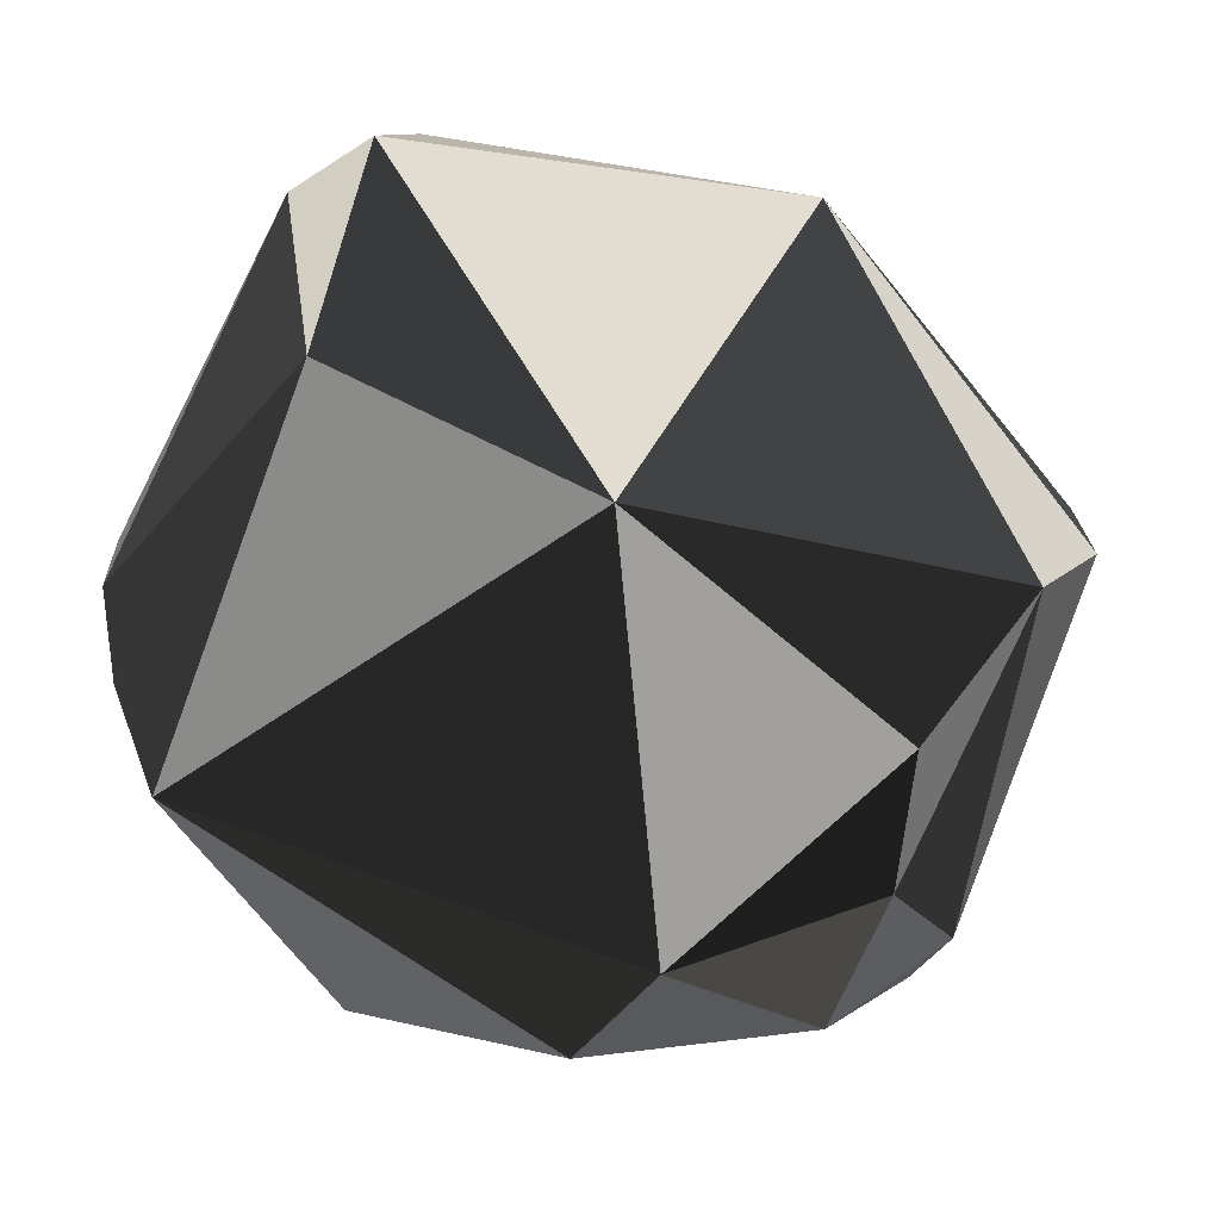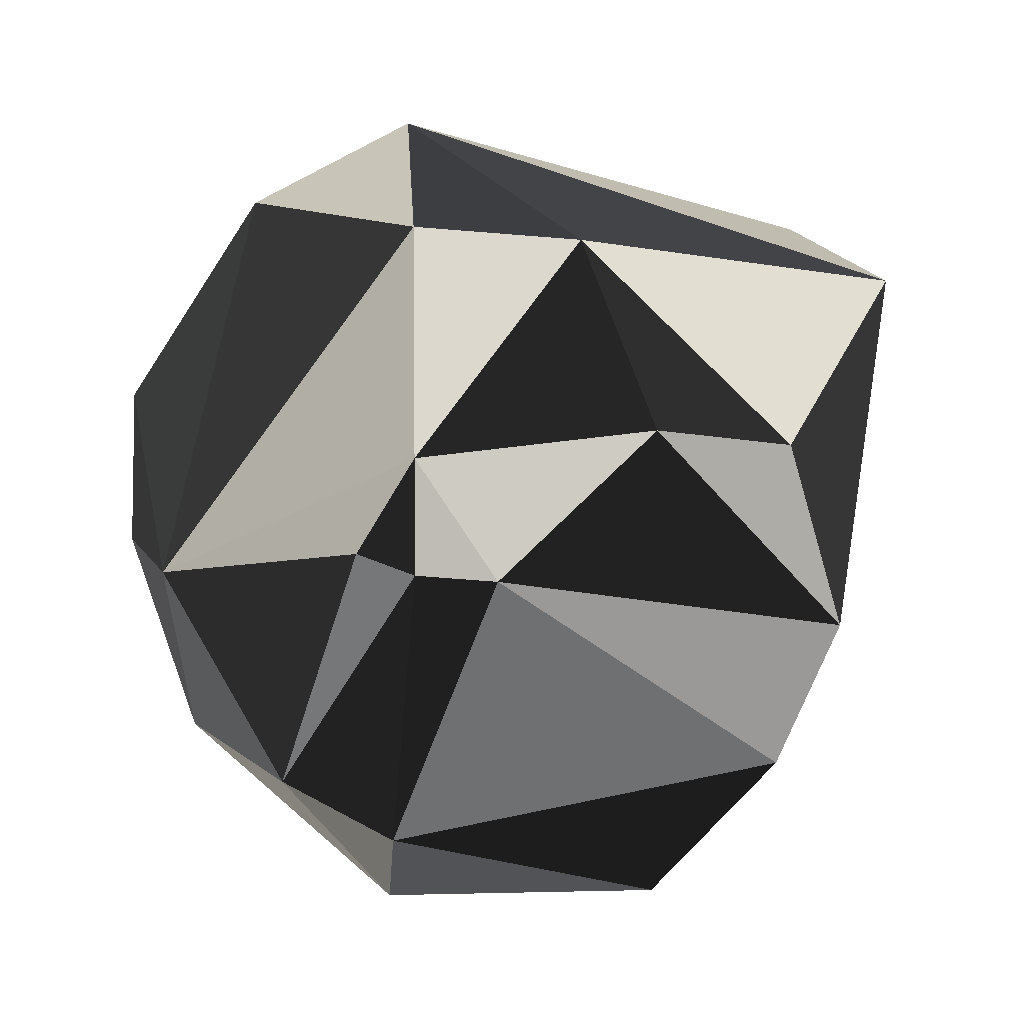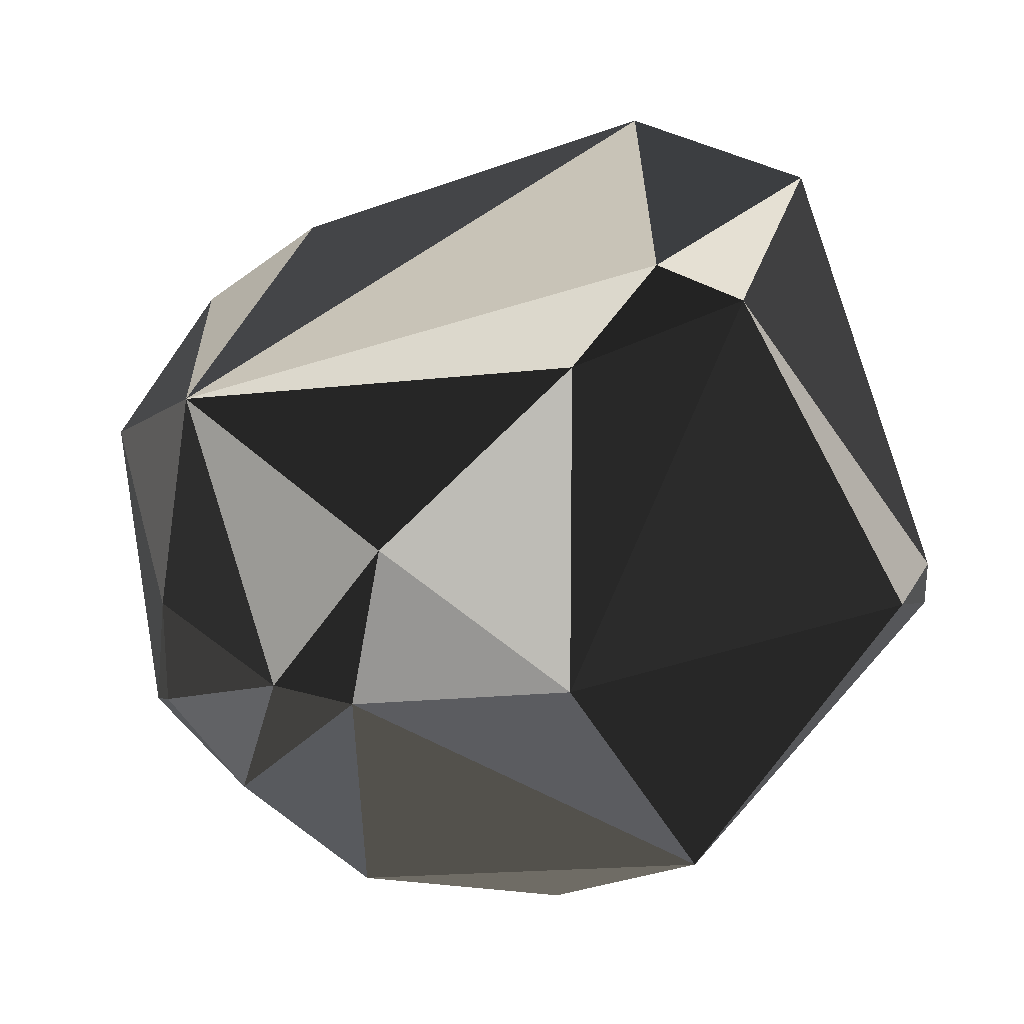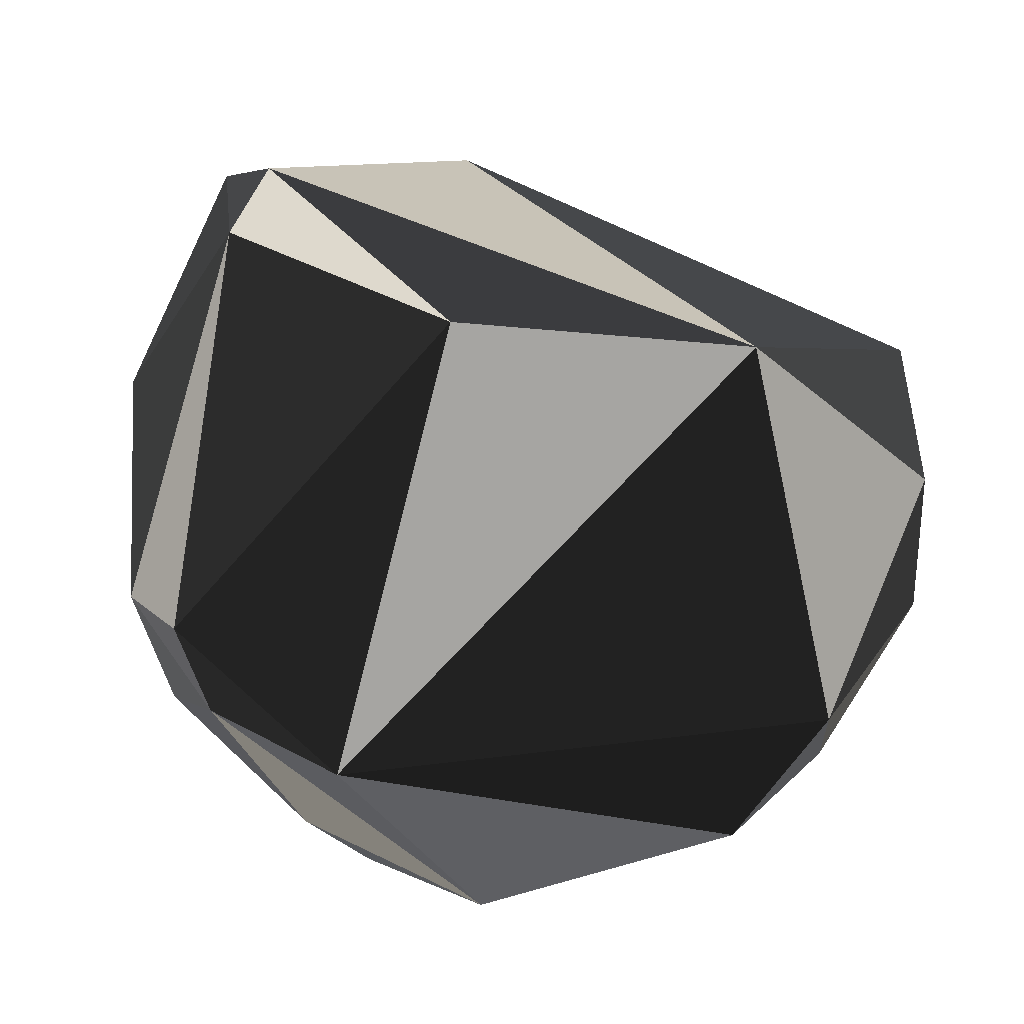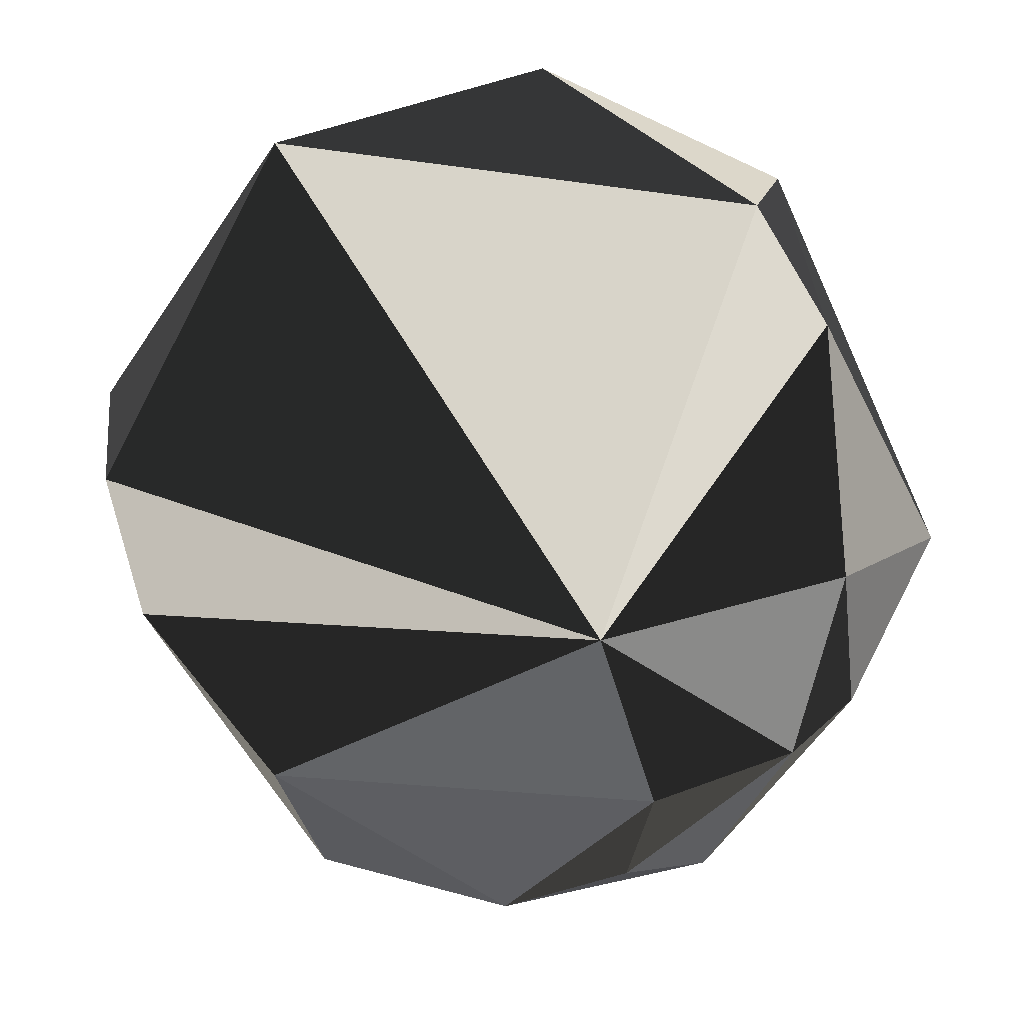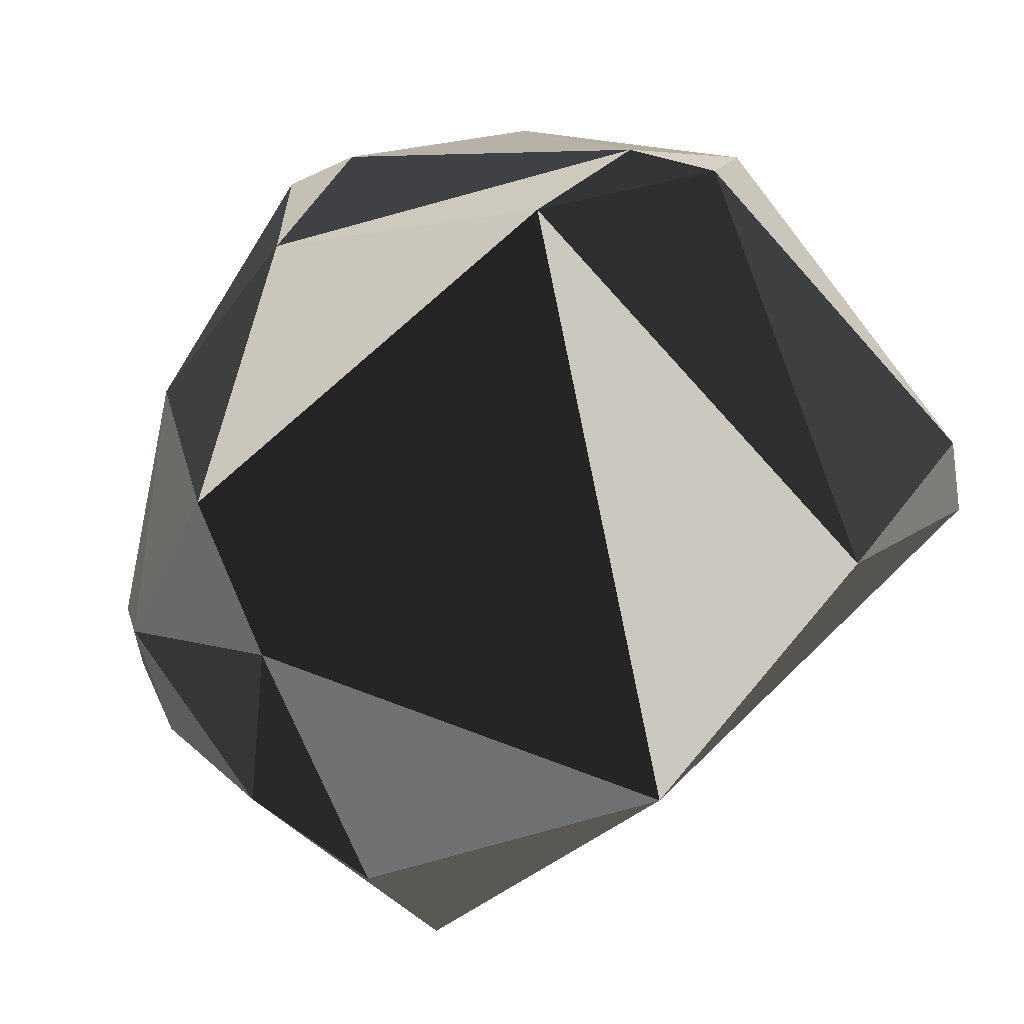
<metadata>
{"format":"obj","ext":"obj","renderer":"f3d","projection":"perspective","resolution":1024,"background":"white","views":[{"elev":32.3,"azim":-136.3,"up":"+Z"},{"elev":5.1,"azim":-113.2,"up":"+Y"},{"elev":33.1,"azim":67.7,"up":"+Z"},{"elev":28.3,"azim":-177.0,"up":"+Z"},{"elev":50.9,"azim":-1.5,"up":"+Z"},{"elev":70.9,"azim":-57.9,"up":"+Y"}]}
</metadata>
<code>
v 0.3502 -0.01113 -0.561
v 0.5183 0.6231 0.1377
v -0.618 0.01063 -0.3587
v -0.4329 0.5659 -0.2878
v -0.3796 -0.469 -0.3083
v 0.5043 -0.06392 0.6807
v 0.397 0.1296 0.7712
v 0.2447 0.2676 -0.581
v 0.4576 0.6643 0.004147
v 0.2326 0.7762 -0.04247
v 0.6102 0.5196 0.1373
v -0.04836 -0.647 -0.1913
v -0.7544 0.2408 0.001629
v 0.1608 -0.6768 -0.03785
v -0.7329 -0.09185 0.3519
v -0.6612 -0.3294 0.2732
v -0.1438 -0.0205 -0.639
v -0.691 0.003413 -0.2464
v 0.00709 0.6153 -0.4197
v -0.6077 0.197 -0.3549
v 0.553 -0.4656 0.1661
v -0.4368 -0.5845 0.1517
v 0.05139 0.5774 0.69
v 0.1984 -0.6799 0.1923
v -0.5893 0.5437 -0.05683
v 0.3723 0.2148 -0.5347
v -0.7601 0.2118 0.2404
v 0.7235 -0.1559 0.2209
v 0.3074 -0.5904 -0.1506
v 0.1055 -0.5882 0.5226
v 0.6277 0.1331 -0.3101
v -0.5524 0.04208 -0.434
v -0.4369 0.477 0.612
v 0.5237 -0.4014 0.4312
v 0.4493 0.2626 0.7054
v 0.4429 -0.5639 0.1554
v 0.2731 -0.3606 -0.4641
v -0.2657 -0.376 -0.467
f 31 11 28
f 19 4 10
f 4 19 17
f 4 25 10
f 21 31 28
f 11 35 28
f 23 2 10
f 35 2 23
f 2 35 11
f 15 33 27
f 33 25 27
f 30 33 15
f 33 23 10
f 25 33 10
f 24 30 22
f 30 16 22
f 16 30 15
f 16 15 18
f 19 8 17
f 20 4 17
f 20 25 4
f 20 3 18
f 37 38 17
f 21 37 31
f 37 21 29
f 12 24 22
f 12 37 29
f 37 12 38
f 34 21 28
f 2 9 10
f 9 11 31
f 9 2 11
f 9 19 10
f 7 33 30
f 7 35 23
f 33 7 23
f 32 20 17
f 20 32 3
f 38 32 17
f 32 38 3
f 13 20 18
f 20 13 25
f 25 13 27
f 13 15 27
f 15 13 18
f 8 1 17
f 1 37 17
f 37 1 31
f 5 12 22
f 12 5 38
f 16 5 22
f 5 16 18
f 3 5 18
f 38 5 3
f 14 12 29
f 12 14 24
f 34 36 21
f 21 36 29
f 24 36 30
f 36 34 30
f 36 14 29
f 14 36 24
f 34 6 30
f 6 7 30
f 6 34 28
f 35 6 28
f 7 6 35
f 1 26 31
f 26 1 8
f 26 9 31
f 26 8 19
f 9 26 19

</code>
